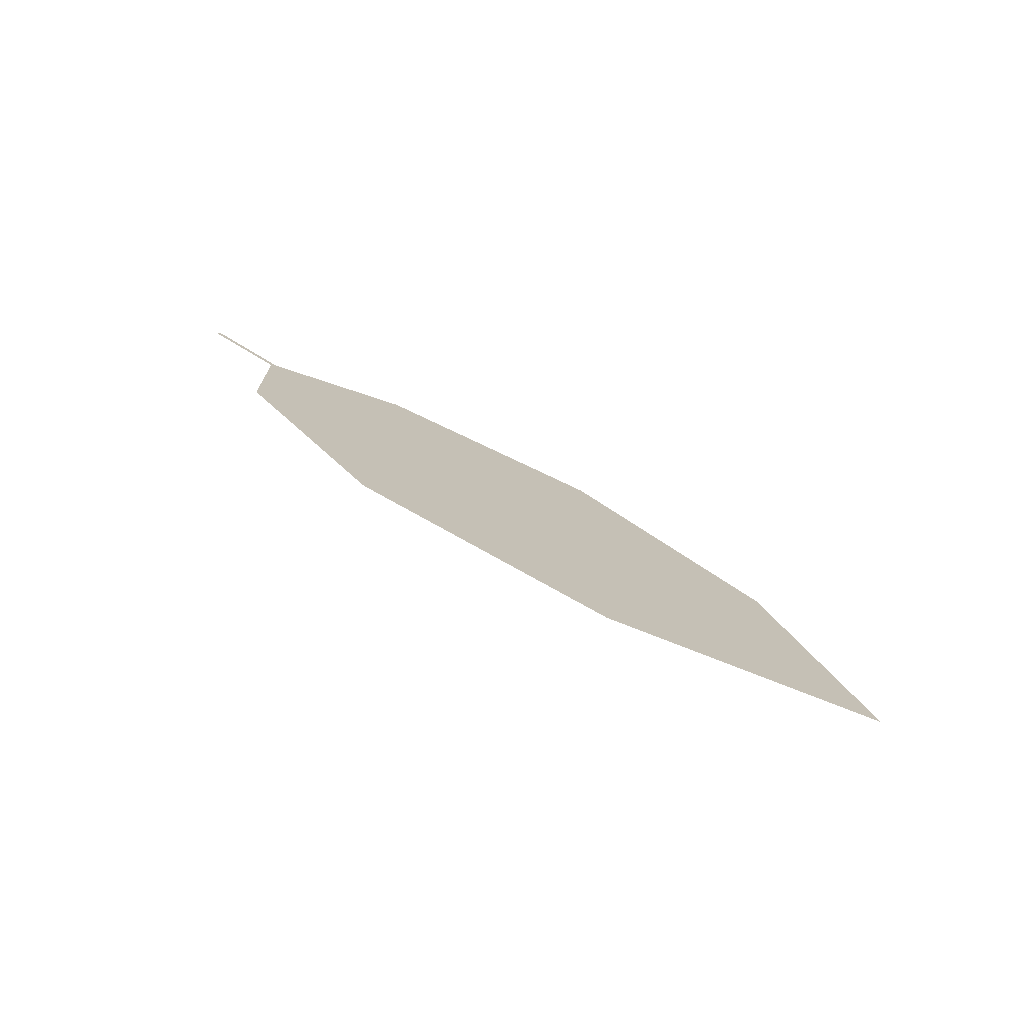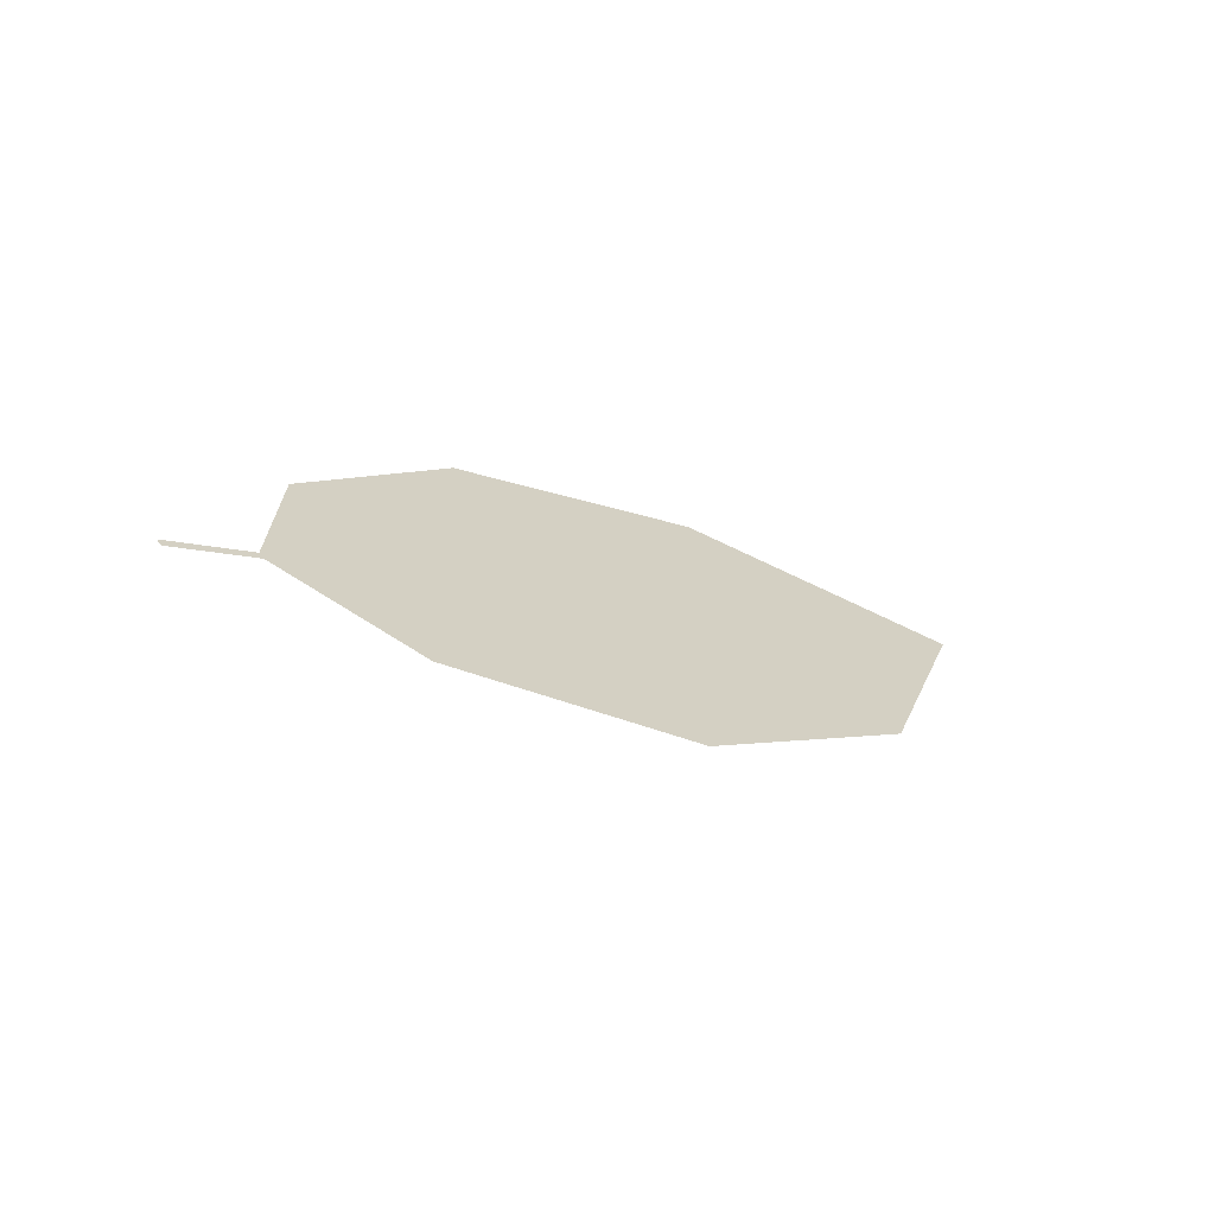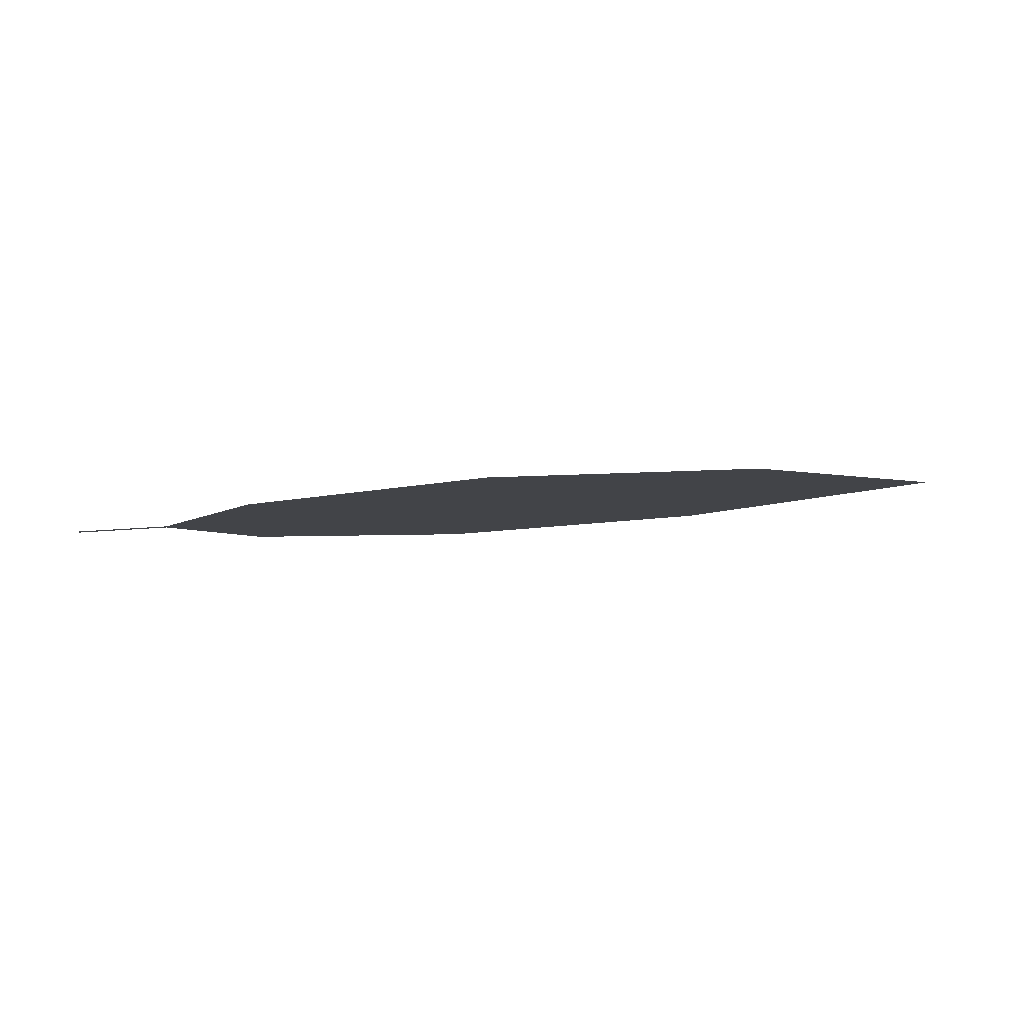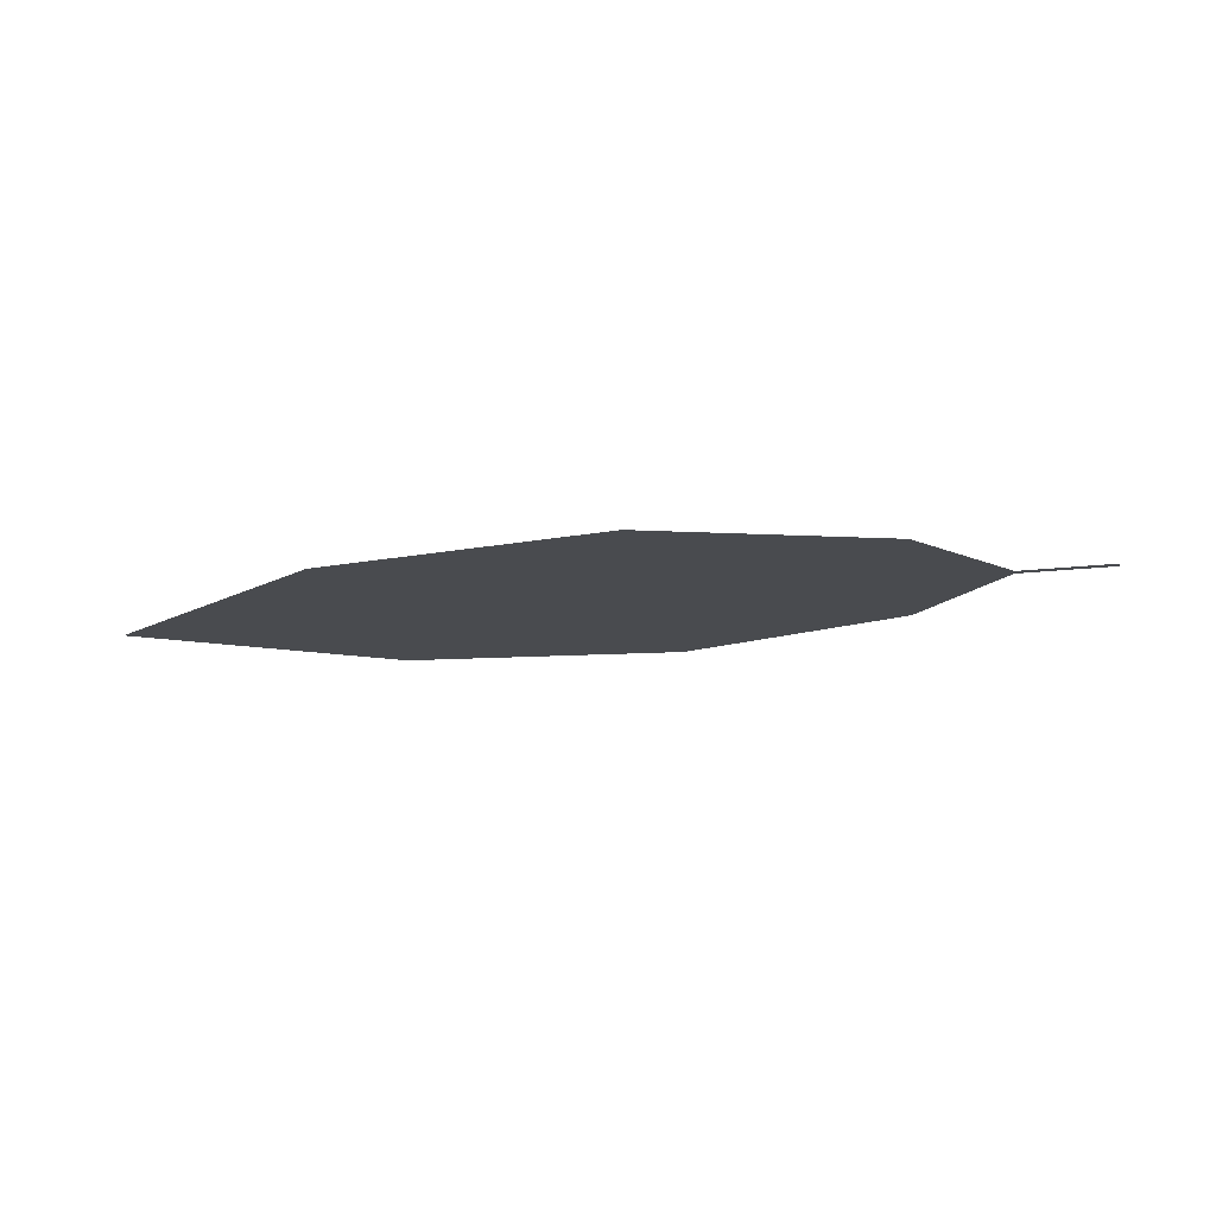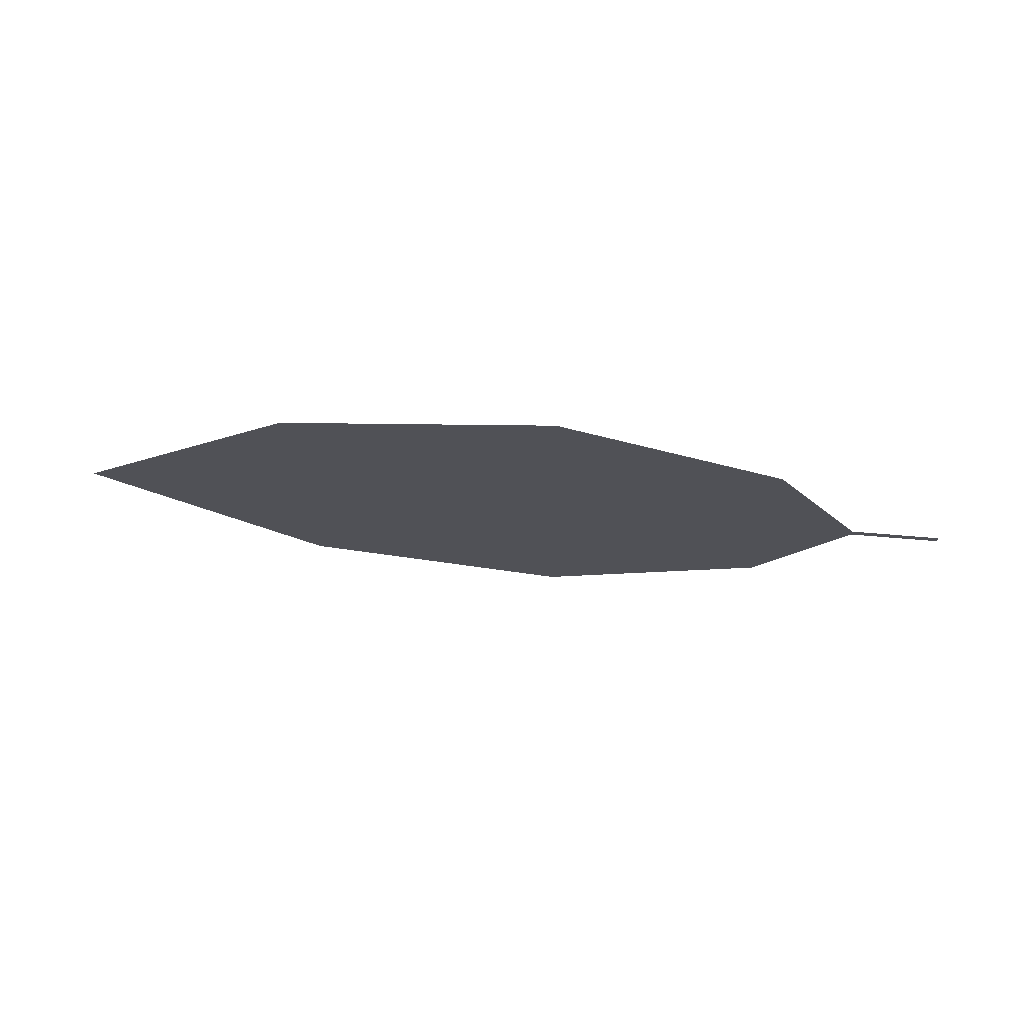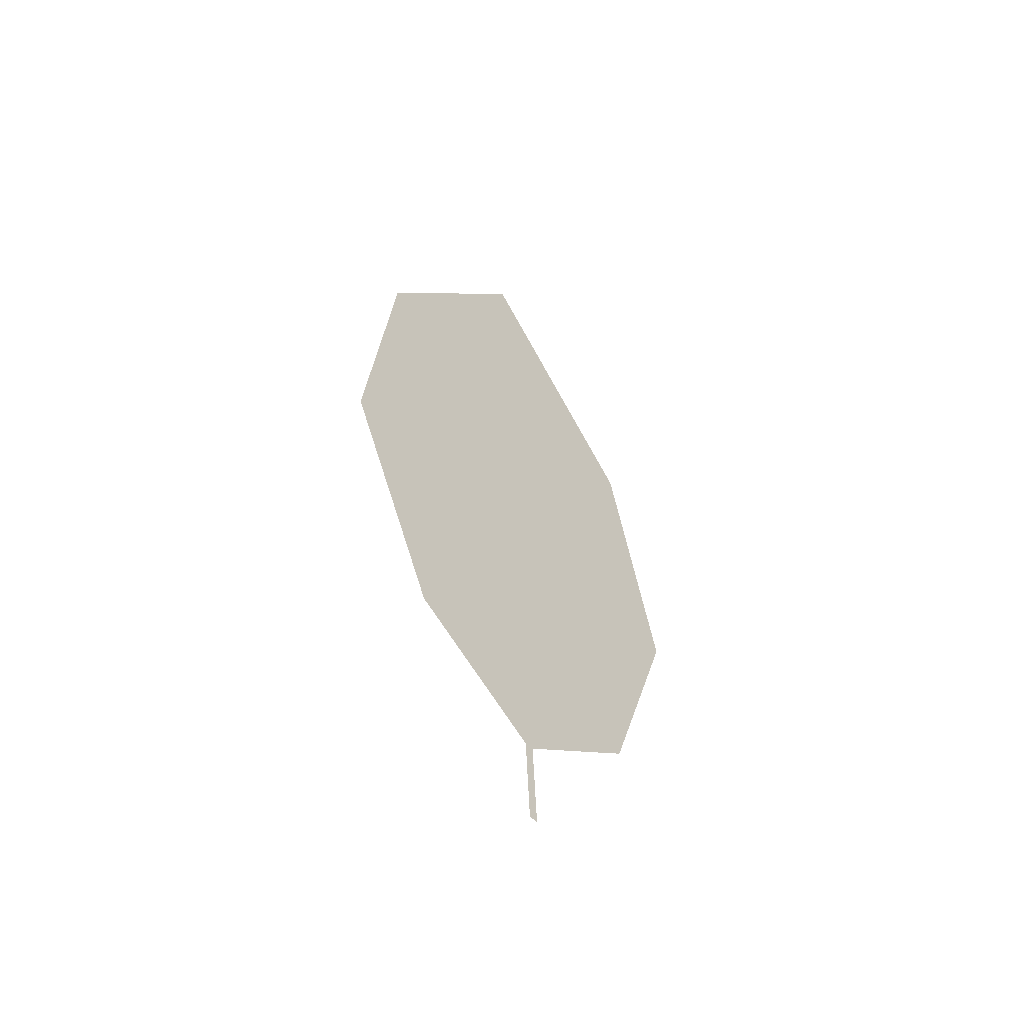
<metadata>
{"format":"obj","ext":"obj","renderer":"f3d","projection":"perspective","resolution":1024,"background":"white","views":[{"elev":52.2,"azim":46.0,"up":"+Z"},{"elev":-18.7,"azim":-44.6,"up":"+Y"},{"elev":-54.4,"azim":-4.8,"up":"+Y"},{"elev":-57.5,"azim":-165.9,"up":"+Z"},{"elev":-63.8,"azim":-176.3,"up":"+Z"},{"elev":29.8,"azim":-96.1,"up":"+Y"}]}
</metadata>
<code>
o Leaves.074_leaves.074
v 0.1806 -0.03539 1.676
v 0.1955 -0.03365 1.677
v 0.1806 -0.0343 1.675
v 0.1806 -0.03539 1.676
v 0.1955 -0.03365 1.677
v 0.1806 -0.0343 1.675
v 0.1954 -0.03256 1.676
v 0.291 6.3e-05 1.663
v 0.2095 -0.01499 1.662
v 0.1954 -0.03256 1.676
v 0.291 6.3e-05 1.663
v 0.2095 -0.01499 1.662
v 0.2461 0.000287 1.655
v 0.2461 0.000287 1.655
v 0.2931 -0.04359 1.704
v 0.3292 -0.0174 1.686
v 0.3292 -0.0174 1.686
v 0.2931 -0.04359 1.704
v 0.2488 -0.05428 1.706
v 0.2111 -0.04773 1.693
v 0.2488 -0.05428 1.706
v 0.2111 -0.04773 1.693
f 1 2 5 4
f 1 3 10 2
f 3 1 4 6
f 4 5 7 6
f 10 3 6 7
f 18 8 7 5
f 8 14 9 7
f 12 10 7 9
f 15 2 10 11
f 11 10 12 13
f 13 12 9 14
f 11 13 14 8
f 15 11 16
f 16 11 8 17
f 15 16 17 18
f 18 17 8
f 5 20 19 18
f 21 15 18 19
f 22 21 19 20
f 2 15 21 22
f 2 22 20 5

</code>
